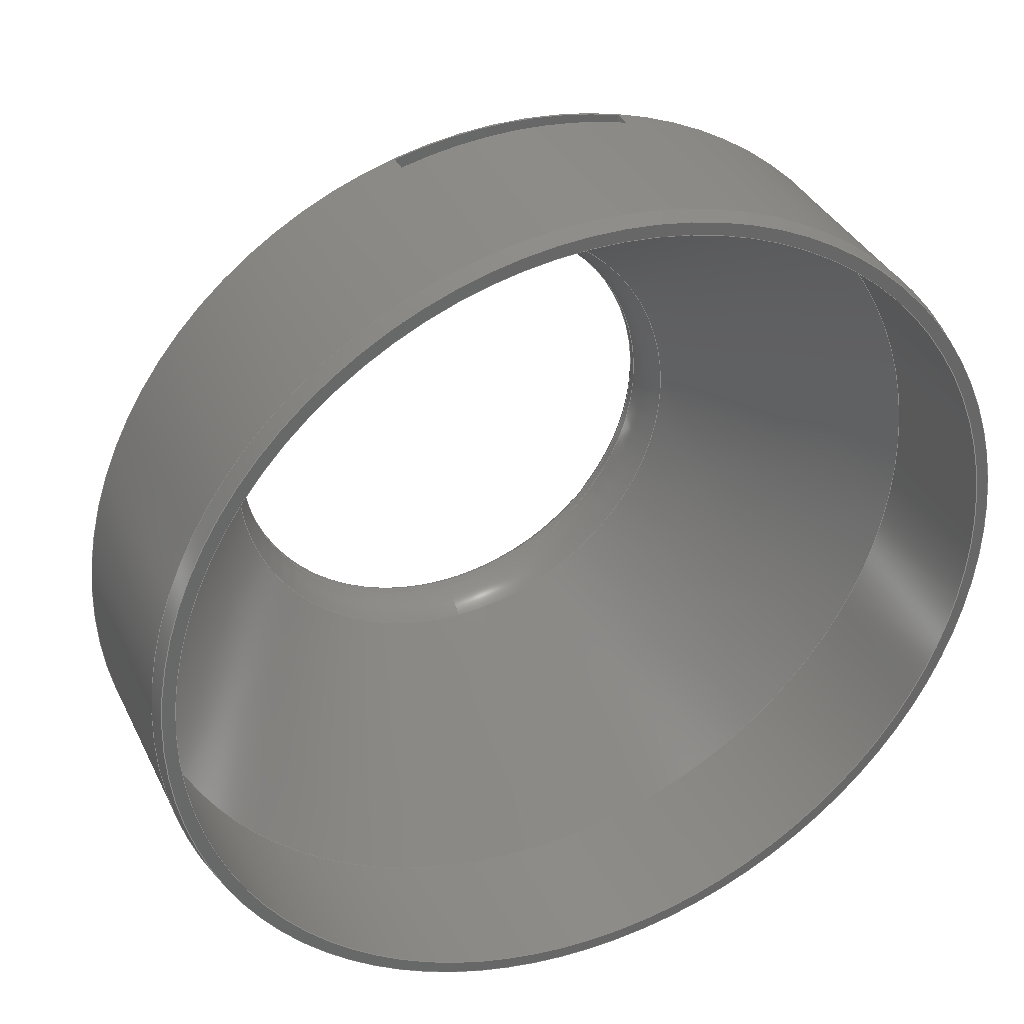
<metadata>
{"format":"step","ext":"stp","renderer":"f3d","projection":"perspective","resolution":1024,"background":"white","views":[{"elev":35.7,"azim":156.7,"up":"+Z"}]}
</metadata>
<code>
ISO-10303-21;
DATA;
#1=MECHANICAL_DESIGN_GEOMETRIC_PRESENTATION_REPRESENTATION('',(#4),#451);
#2=SHAPE_REPRESENTATION_RELATIONSHIP('SRR','None',#458,#3);
#3=ADVANCED_BREP_SHAPE_REPRESENTATION('',(#5),#450);
#4=STYLED_ITEM('',(#467),#5);
#5=MANIFOLD_SOLID_BREP('Solid5',#240);
#6=FACE_BOUND('',#81,.T.);
#7=FACE_BOUND('',#84,.T.);
#8=PLANE('',#276);
#9=PLANE('',#280);
#10=PLANE('',#281);
#11=PLANE('',#283);
#12=PLANE('',#293);
#13=CYLINDRICAL_SURFACE('',#266,38);
#14=CYLINDRICAL_SURFACE('',#272,41);
#15=CYLINDRICAL_SURFACE('',#277,64.19);
#16=CYLINDRICAL_SURFACE('',#285,69.5);
#17=CYLINDRICAL_SURFACE('',#289,72.19);
#18=LINE('',#389,#33);
#19=LINE('',#392,#34);
#20=LINE('',#402,#35);
#21=LINE('',#407,#36);
#22=LINE('',#411,#37);
#23=LINE('',#413,#38);
#24=LINE('',#415,#39);
#25=LINE('',#416,#40);
#26=LINE('',#421,#41);
#27=LINE('',#425,#42);
#28=LINE('',#427,#43);
#29=LINE('',#428,#44);
#30=LINE('',#436,#45);
#31=LINE('',#442,#46);
#32=LINE('',#446,#47);
#33=VECTOR('',#308,53.75);
#34=VECTOR('',#311,38);
#35=VECTOR('',#324,41);
#36=VECTOR('',#331,56.59);
#37=VECTOR('',#334,10);
#38=VECTOR('',#335,10);
#39=VECTOR('',#336,10);
#40=VECTOR('',#337,10);
#41=VECTOR('',#342,10);
#42=VECTOR('',#347,10);
#43=VECTOR('',#348,10);
#44=VECTOR('',#349,10);
#45=VECTOR('',#362,69.5);
#46=VECTOR('',#371,72.19);
#47=VECTOR('',#376,71.89);
#48=CONICAL_SURFACE('',#264,53.75,0.6981);
#49=CONICAL_SURFACE('',#274,56.59,0.8488);
#50=CONICAL_SURFACE('',#291,71.89,0.1974);
#51=FACE_OUTER_BOUND('',#67,.T.);
#52=FACE_OUTER_BOUND('',#68,.T.);
#53=FACE_OUTER_BOUND('',#69,.T.);
#54=FACE_OUTER_BOUND('',#70,.T.);
#55=FACE_OUTER_BOUND('',#71,.T.);
#56=FACE_OUTER_BOUND('',#72,.T.);
#57=FACE_OUTER_BOUND('',#73,.T.);
#58=FACE_OUTER_BOUND('',#74,.T.);
#59=FACE_OUTER_BOUND('',#75,.T.);
#60=FACE_OUTER_BOUND('',#76,.T.);
#61=FACE_OUTER_BOUND('',#77,.T.);
#62=FACE_OUTER_BOUND('',#78,.T.);
#63=FACE_OUTER_BOUND('',#79,.T.);
#64=FACE_OUTER_BOUND('',#80,.T.);
#65=FACE_OUTER_BOUND('',#82,.T.);
#66=FACE_OUTER_BOUND('',#83,.T.);
#67=EDGE_LOOP('',(#155,#156,#157,#158));
#68=EDGE_LOOP('',(#159,#160,#161,#162));
#69=EDGE_LOOP('',(#163,#164,#165,#166));
#70=EDGE_LOOP('',(#167,#168,#169,#170));
#71=EDGE_LOOP('',(#171,#172,#173,#174));
#72=EDGE_LOOP('',(#175,#176,#177,#178));
#73=EDGE_LOOP('',(#179,#180,#181,#182));
#74=EDGE_LOOP('',(#183,#184,#185,#186));
#75=EDGE_LOOP('',(#187,#188,#189,#190));
#76=EDGE_LOOP('',(#191,#192,#193,#194));
#77=EDGE_LOOP('',(#195,#196,#197,#198));
#78=EDGE_LOOP('',(#199,#200,#201,#202));
#79=EDGE_LOOP('',(#203,#204,#205,#206));
#80=EDGE_LOOP('',(#207,#208,#209,#210));
#81=EDGE_LOOP('',(#211,#212,#213,#214));
#82=EDGE_LOOP('',(#215,#216,#217,#218));
#83=EDGE_LOOP('',(#219));
#84=EDGE_LOOP('',(#220));
#85=CIRCLE('',#261,38);
#86=CIRCLE('',#262,10);
#87=CIRCLE('',#263,40.34);
#88=CIRCLE('',#265,69.5);
#89=CIRCLE('',#267,38);
#90=CIRCLE('',#269,41);
#91=CIRCLE('',#270,5);
#92=CIRCLE('',#271,42.7);
#93=CIRCLE('',#273,41);
#94=CIRCLE('',#275,72.19);
#95=CIRCLE('',#278,64.19);
#96=CIRCLE('',#279,64.19);
#97=CIRCLE('',#282,72.19);
#98=CIRCLE('',#284,72.19);
#99=CIRCLE('',#286,69.5);
#100=CIRCLE('',#288,1.5);
#101=CIRCLE('',#290,72.19);
#102=CIRCLE('',#292,71.58);
#103=VERTEX_POINT('',#381);
#104=VERTEX_POINT('',#383);
#105=VERTEX_POINT('',#387);
#106=VERTEX_POINT('',#391);
#107=VERTEX_POINT('',#395);
#108=VERTEX_POINT('',#397);
#109=VERTEX_POINT('',#401);
#110=VERTEX_POINT('',#405);
#111=VERTEX_POINT('',#409);
#112=VERTEX_POINT('',#410);
#113=VERTEX_POINT('',#412);
#114=VERTEX_POINT('',#414);
#115=VERTEX_POINT('',#418);
#116=VERTEX_POINT('',#420);
#117=VERTEX_POINT('',#424);
#118=VERTEX_POINT('',#426);
#119=VERTEX_POINT('',#434);
#120=VERTEX_POINT('',#440);
#121=VERTEX_POINT('',#444);
#122=EDGE_CURVE('',#103,#103,#85,.T.);
#123=EDGE_CURVE('',#103,#104,#86,.T.);
#124=EDGE_CURVE('',#104,#104,#87,.T.);
#125=EDGE_CURVE('',#105,#105,#88,.T.);
#126=EDGE_CURVE('',#105,#104,#18,.T.);
#127=EDGE_CURVE('',#103,#106,#19,.T.);
#128=EDGE_CURVE('',#106,#106,#89,.T.);
#129=EDGE_CURVE('',#107,#107,#90,.T.);
#130=EDGE_CURVE('',#107,#108,#91,.T.);
#131=EDGE_CURVE('',#108,#108,#92,.T.);
#132=EDGE_CURVE('',#107,#109,#20,.T.);
#133=EDGE_CURVE('',#109,#109,#93,.T.);
#134=EDGE_CURVE('',#110,#110,#94,.T.);
#135=EDGE_CURVE('',#110,#108,#21,.T.);
#136=EDGE_CURVE('',#111,#112,#22,.T.);
#137=EDGE_CURVE('',#112,#113,#23,.T.);
#138=EDGE_CURVE('',#113,#114,#24,.T.);
#139=EDGE_CURVE('',#111,#114,#25,.T.);
#140=EDGE_CURVE('',#112,#115,#95,.T.);
#141=EDGE_CURVE('',#115,#116,#26,.T.);
#142=EDGE_CURVE('',#116,#113,#96,.T.);
#143=EDGE_CURVE('',#115,#117,#27,.T.);
#144=EDGE_CURVE('',#118,#117,#28,.T.);
#145=EDGE_CURVE('',#118,#116,#29,.T.);
#146=EDGE_CURVE('',#117,#111,#97,.T.);
#147=EDGE_CURVE('',#114,#118,#98,.T.);
#148=EDGE_CURVE('',#119,#119,#99,.T.);
#149=EDGE_CURVE('',#119,#105,#30,.T.);
#150=EDGE_CURVE('',#109,#106,#100,.T.);
#151=EDGE_CURVE('',#120,#120,#101,.T.);
#152=EDGE_CURVE('',#120,#110,#31,.T.);
#153=EDGE_CURVE('',#121,#121,#102,.T.);
#154=EDGE_CURVE('',#121,#120,#32,.T.);
#155=ORIENTED_EDGE('',*,*,#122,.T.);
#156=ORIENTED_EDGE('',*,*,#123,.T.);
#157=ORIENTED_EDGE('',*,*,#124,.T.);
#158=ORIENTED_EDGE('',*,*,#123,.F.);
#159=ORIENTED_EDGE('',*,*,#125,.T.);
#160=ORIENTED_EDGE('',*,*,#126,.T.);
#161=ORIENTED_EDGE('',*,*,#124,.F.);
#162=ORIENTED_EDGE('',*,*,#126,.F.);
#163=ORIENTED_EDGE('',*,*,#122,.F.);
#164=ORIENTED_EDGE('',*,*,#127,.T.);
#165=ORIENTED_EDGE('',*,*,#128,.F.);
#166=ORIENTED_EDGE('',*,*,#127,.F.);
#167=ORIENTED_EDGE('',*,*,#129,.T.);
#168=ORIENTED_EDGE('',*,*,#130,.T.);
#169=ORIENTED_EDGE('',*,*,#131,.T.);
#170=ORIENTED_EDGE('',*,*,#130,.F.);
#171=ORIENTED_EDGE('',*,*,#129,.F.);
#172=ORIENTED_EDGE('',*,*,#132,.T.);
#173=ORIENTED_EDGE('',*,*,#133,.T.);
#174=ORIENTED_EDGE('',*,*,#132,.F.);
#175=ORIENTED_EDGE('',*,*,#134,.F.);
#176=ORIENTED_EDGE('',*,*,#135,.T.);
#177=ORIENTED_EDGE('',*,*,#131,.F.);
#178=ORIENTED_EDGE('',*,*,#135,.F.);
#179=ORIENTED_EDGE('',*,*,#136,.T.);
#180=ORIENTED_EDGE('',*,*,#137,.T.);
#181=ORIENTED_EDGE('',*,*,#138,.T.);
#182=ORIENTED_EDGE('',*,*,#139,.F.);
#183=ORIENTED_EDGE('',*,*,#140,.T.);
#184=ORIENTED_EDGE('',*,*,#141,.T.);
#185=ORIENTED_EDGE('',*,*,#142,.T.);
#186=ORIENTED_EDGE('',*,*,#137,.F.);
#187=ORIENTED_EDGE('',*,*,#143,.T.);
#188=ORIENTED_EDGE('',*,*,#144,.F.);
#189=ORIENTED_EDGE('',*,*,#145,.T.);
#190=ORIENTED_EDGE('',*,*,#141,.F.);
#191=ORIENTED_EDGE('',*,*,#143,.F.);
#192=ORIENTED_EDGE('',*,*,#140,.F.);
#193=ORIENTED_EDGE('',*,*,#136,.F.);
#194=ORIENTED_EDGE('',*,*,#146,.F.);
#195=ORIENTED_EDGE('',*,*,#145,.F.);
#196=ORIENTED_EDGE('',*,*,#147,.F.);
#197=ORIENTED_EDGE('',*,*,#138,.F.);
#198=ORIENTED_EDGE('',*,*,#142,.F.);
#199=ORIENTED_EDGE('',*,*,#148,.T.);
#200=ORIENTED_EDGE('',*,*,#149,.T.);
#201=ORIENTED_EDGE('',*,*,#125,.F.);
#202=ORIENTED_EDGE('',*,*,#149,.F.);
#203=ORIENTED_EDGE('',*,*,#133,.F.);
#204=ORIENTED_EDGE('',*,*,#150,.T.);
#205=ORIENTED_EDGE('',*,*,#128,.T.);
#206=ORIENTED_EDGE('',*,*,#150,.F.);
#207=ORIENTED_EDGE('',*,*,#151,.F.);
#208=ORIENTED_EDGE('',*,*,#152,.T.);
#209=ORIENTED_EDGE('',*,*,#134,.T.);
#210=ORIENTED_EDGE('',*,*,#152,.F.);
#211=ORIENTED_EDGE('',*,*,#144,.T.);
#212=ORIENTED_EDGE('',*,*,#146,.T.);
#213=ORIENTED_EDGE('',*,*,#139,.T.);
#214=ORIENTED_EDGE('',*,*,#147,.T.);
#215=ORIENTED_EDGE('',*,*,#153,.F.);
#216=ORIENTED_EDGE('',*,*,#154,.T.);
#217=ORIENTED_EDGE('',*,*,#151,.T.);
#218=ORIENTED_EDGE('',*,*,#154,.F.);
#219=ORIENTED_EDGE('',*,*,#153,.T.);
#220=ORIENTED_EDGE('',*,*,#148,.F.);
#221=TOROIDAL_SURFACE('',#260,48,10);
#222=TOROIDAL_SURFACE('',#268,46,5);
#223=TOROIDAL_SURFACE('',#287,39.5,1.5);
#224=ADVANCED_FACE('',(#51),#221,.T.);
#225=ADVANCED_FACE('',(#52),#48,.F.);
#226=ADVANCED_FACE('',(#53),#13,.F.);
#227=ADVANCED_FACE('',(#54),#222,.F.);
#228=ADVANCED_FACE('',(#55),#14,.T.);
#229=ADVANCED_FACE('',(#56),#49,.T.);
#230=ADVANCED_FACE('',(#57),#8,.F.);
#231=ADVANCED_FACE('',(#58),#15,.T.);
#232=ADVANCED_FACE('',(#59),#9,.F.);
#233=ADVANCED_FACE('',(#60),#10,.F.);
#234=ADVANCED_FACE('',(#61),#11,.T.);
#235=ADVANCED_FACE('',(#62),#16,.F.);
#236=ADVANCED_FACE('',(#63),#223,.T.);
#237=ADVANCED_FACE('',(#64,#6),#17,.T.);
#238=ADVANCED_FACE('',(#65),#50,.T.);
#239=ADVANCED_FACE('',(#66,#7),#12,.T.);
#240=CLOSED_SHELL('',(#224,#225,#226,#227,#228,#229,#230,#231,#232,#233,
#234,#235,#236,#237,#238,#239));
#241=DERIVED_UNIT_ELEMENT(#243,1);
#242=DERIVED_UNIT_ELEMENT(#453,-3);
#243=(
MASS_UNIT()
NAMED_UNIT(*)
SI_UNIT($,.GRAM.)
);
#244=DERIVED_UNIT((#241,#242));
#245=MEASURE_REPRESENTATION_ITEM('density measure',
POSITIVE_RATIO_MEASURE(0),#244);
#246=PROPERTY_DEFINITION_REPRESENTATION(#251,#248);
#247=PROPERTY_DEFINITION_REPRESENTATION(#252,#249);
#248=REPRESENTATION('material name',(#250),#450);
#249=REPRESENTATION('density',(#245),#450);
#250=DESCRIPTIVE_REPRESENTATION_ITEM('-','-');
#251=PROPERTY_DEFINITION('material property','material name',#460);
#252=PROPERTY_DEFINITION('material property','density of part',#460);
#253=DATE_TIME_ROLE('creation_date');
#254=APPLIED_DATE_AND_TIME_ASSIGNMENT(#255,#253,(#460));
#255=DATE_AND_TIME(#256,#257);
#256=CALENDAR_DATE(2024,24,2);
#257=LOCAL_TIME(0,0,0,#258);
#258=COORDINATED_UNIVERSAL_TIME_OFFSET(0,0,.BEHIND.);
#259=AXIS2_PLACEMENT_3D('placement',#379,#294,#295);
#260=AXIS2_PLACEMENT_3D('',#380,#296,#297);
#261=AXIS2_PLACEMENT_3D('',#382,#298,#299);
#262=AXIS2_PLACEMENT_3D('',#384,#300,#301);
#263=AXIS2_PLACEMENT_3D('',#385,#302,#303);
#264=AXIS2_PLACEMENT_3D('',#386,#304,#305);
#265=AXIS2_PLACEMENT_3D('',#388,#306,#307);
#266=AXIS2_PLACEMENT_3D('',#390,#309,#310);
#267=AXIS2_PLACEMENT_3D('',#393,#312,#313);
#268=AXIS2_PLACEMENT_3D('',#394,#314,#315);
#269=AXIS2_PLACEMENT_3D('',#396,#316,#317);
#270=AXIS2_PLACEMENT_3D('',#398,#318,#319);
#271=AXIS2_PLACEMENT_3D('',#399,#320,#321);
#272=AXIS2_PLACEMENT_3D('',#400,#322,#323);
#273=AXIS2_PLACEMENT_3D('',#403,#325,#326);
#274=AXIS2_PLACEMENT_3D('',#404,#327,#328);
#275=AXIS2_PLACEMENT_3D('',#406,#329,#330);
#276=AXIS2_PLACEMENT_3D('',#408,#332,#333);
#277=AXIS2_PLACEMENT_3D('',#417,#338,#339);
#278=AXIS2_PLACEMENT_3D('',#419,#340,#341);
#279=AXIS2_PLACEMENT_3D('',#422,#343,#344);
#280=AXIS2_PLACEMENT_3D('',#423,#345,#346);
#281=AXIS2_PLACEMENT_3D('',#429,#350,#351);
#282=AXIS2_PLACEMENT_3D('',#430,#352,#353);
#283=AXIS2_PLACEMENT_3D('',#431,#354,#355);
#284=AXIS2_PLACEMENT_3D('',#432,#356,#357);
#285=AXIS2_PLACEMENT_3D('',#433,#358,#359);
#286=AXIS2_PLACEMENT_3D('',#435,#360,#361);
#287=AXIS2_PLACEMENT_3D('',#437,#363,#364);
#288=AXIS2_PLACEMENT_3D('',#438,#365,#366);
#289=AXIS2_PLACEMENT_3D('',#439,#367,#368);
#290=AXIS2_PLACEMENT_3D('',#441,#369,#370);
#291=AXIS2_PLACEMENT_3D('',#443,#372,#373);
#292=AXIS2_PLACEMENT_3D('',#445,#374,#375);
#293=AXIS2_PLACEMENT_3D('',#447,#377,#378);
#294=DIRECTION('axis',(0,0,1));
#295=DIRECTION('refdir',(1,0,0));
#296=DIRECTION('center_axis',(0,1,0));
#297=DIRECTION('ref_axis',(0,0,1));
#298=DIRECTION('center_axis',(0,-1,0));
#299=DIRECTION('ref_axis',(6.123e-17,0,-1));
#300=DIRECTION('center_axis',(-1,0,1.225e-16));
#301=DIRECTION('ref_axis',(-1.225e-16,0,-1));
#302=DIRECTION('center_axis',(0,1,0));
#303=DIRECTION('ref_axis',(-3.062e-17,0,-1));
#304=DIRECTION('center_axis',(0,1,0));
#305=DIRECTION('ref_axis',(0,0,1));
#306=DIRECTION('center_axis',(0,1,0));
#307=DIRECTION('ref_axis',(1,0,0));
#308=DIRECTION('',(7.872e-17,-0.766,0.6428));
#309=DIRECTION('center_axis',(0,1,0));
#310=DIRECTION('ref_axis',(0,0,1));
#311=DIRECTION('',(0,-1,0));
#312=DIRECTION('center_axis',(0,1,0));
#313=DIRECTION('ref_axis',(1,0,0));
#314=DIRECTION('center_axis',(0,1,0));
#315=DIRECTION('ref_axis',(0,0,1));
#316=DIRECTION('center_axis',(0,1,0));
#317=DIRECTION('ref_axis',(6.123e-17,0,-1));
#318=DIRECTION('center_axis',(-1,0,1.225e-16));
#319=DIRECTION('ref_axis',(-1.225e-16,0,-1));
#320=DIRECTION('center_axis',(0,-1,0));
#321=DIRECTION('ref_axis',(-3.062e-17,0,-1));
#322=DIRECTION('center_axis',(0,1,0));
#323=DIRECTION('ref_axis',(0,0,1));
#324=DIRECTION('',(0,-1,0));
#325=DIRECTION('center_axis',(0,1,0));
#326=DIRECTION('ref_axis',(1,0,0));
#327=DIRECTION('center_axis',(0,1,0));
#328=DIRECTION('ref_axis',(0,0,1));
#329=DIRECTION('center_axis',(0,1,0));
#330=DIRECTION('ref_axis',(1,0,0));
#331=DIRECTION('',(9.19e-17,-0.6609,0.7505));
#332=DIRECTION('center_axis',(0.9659,0,-0.2588));
#333=DIRECTION('ref_axis',(0.2588,0,0.9659));
#334=DIRECTION('',(-0.2588,0,-0.9659));
#335=DIRECTION('',(0,-1,0));
#336=DIRECTION('',(0.2588,0,0.9659));
#337=DIRECTION('',(0,-1,0));
#338=DIRECTION('center_axis',(0,-1,0));
#339=DIRECTION('ref_axis',(0.2588,0,-0.9659));
#340=DIRECTION('center_axis',(0,-1,0));
#341=DIRECTION('ref_axis',(0.2588,0,-0.9659));
#342=DIRECTION('',(0,-1,0));
#343=DIRECTION('center_axis',(0,1,0));
#344=DIRECTION('ref_axis',(0.2588,0,-0.9659));
#345=DIRECTION('center_axis',(-0.9659,0,-0.2588));
#346=DIRECTION('ref_axis',(0.2588,0,-0.9659));
#347=DIRECTION('',(-0.2588,0,0.9659));
#348=DIRECTION('',(0,1,0));
#349=DIRECTION('',(0.2588,0,-0.9659));
#350=DIRECTION('center_axis',(0,1,0));
#351=DIRECTION('ref_axis',(0,0,1));
#352=DIRECTION('center_axis',(0,1,0));
#353=DIRECTION('ref_axis',(0,0,1));
#354=DIRECTION('center_axis',(0,1,0));
#355=DIRECTION('ref_axis',(0,0,1));
#356=DIRECTION('center_axis',(0,-1,0));
#357=DIRECTION('ref_axis',(0,0,1));
#358=DIRECTION('center_axis',(0,1,0));
#359=DIRECTION('ref_axis',(0,0,1));
#360=DIRECTION('center_axis',(0,1,0));
#361=DIRECTION('ref_axis',(1,0,0));
#362=DIRECTION('',(0,-1,0));
#363=DIRECTION('center_axis',(0,1,0));
#364=DIRECTION('ref_axis',(0,0,1));
#365=DIRECTION('center_axis',(-1,0,1.225e-16));
#366=DIRECTION('ref_axis',(-1.225e-16,0,-1));
#367=DIRECTION('center_axis',(0,1,0));
#368=DIRECTION('ref_axis',(0,0,1));
#369=DIRECTION('center_axis',(0,1,0));
#370=DIRECTION('ref_axis',(1,0,0));
#371=DIRECTION('',(0,-1,0));
#372=DIRECTION('center_axis',(0,-1,0));
#373=DIRECTION('ref_axis',(0,0,1));
#374=DIRECTION('center_axis',(0,1,0));
#375=DIRECTION('ref_axis',(1,0,0));
#376=DIRECTION('',(-2.402e-17,-0.9806,-0.1961));
#377=DIRECTION('center_axis',(0,1,0));
#378=DIRECTION('ref_axis',(0,0,1));
#379=CARTESIAN_POINT('',(0,0,0));
#380=CARTESIAN_POINT('Origin',(0,-66.18,0));
#381=CARTESIAN_POINT('',(-4.654e-15,-66.18,-38));
#382=CARTESIAN_POINT('Origin',(0,-66.18,0));
#383=CARTESIAN_POINT('',(-4.94e-15,-59.75,-40.34));
#384=CARTESIAN_POINT('Origin',(-5.878e-15,-66.18,-48));
#385=CARTESIAN_POINT('Origin',(-3.705e-15,-59.75,
0));
#386=CARTESIAN_POINT('Origin',(0,-43.77,0));
#387=CARTESIAN_POINT('',(-8.511e-15,-25,-69.5));
#388=CARTESIAN_POINT('Origin',(0,-25,0));
#389=CARTESIAN_POINT('',(-6.582e-15,-43.77,-53.75));
#390=CARTESIAN_POINT('Origin',(0,-65.04,0));
#391=CARTESIAN_POINT('',(-4.654e-15,-67.54,-38));
#392=CARTESIAN_POINT('',(-4.654e-15,-65.04,-38));
#393=CARTESIAN_POINT('Origin',(0,-67.54,0));
#394=CARTESIAN_POINT('Origin',(0,-65.89,0));
#395=CARTESIAN_POINT('',(-5.021e-15,-65.89,-41));
#396=CARTESIAN_POINT('Origin',(0,-65.89,0));
#397=CARTESIAN_POINT('',(-5.229e-15,-62.14,-42.7));
#398=CARTESIAN_POINT('Origin',(-5.633e-15,-65.89,
-46));
#399=CARTESIAN_POINT('Origin',(-3.922e-15,-62.14,
0));
#400=CARTESIAN_POINT('Origin',(0,-65.59,0));
#401=CARTESIAN_POINT('',(-5.021e-15,-67.54,-41));
#402=CARTESIAN_POINT('',(-5.021e-15,-65.59,-41));
#403=CARTESIAN_POINT('Origin',(0,-67.54,0));
#404=CARTESIAN_POINT('Origin',(0,-49.9,0));
#405=CARTESIAN_POINT('',(-8.84e-15,-36.17,-72.19));
#406=CARTESIAN_POINT('Origin',(0,-36.17,0));
#407=CARTESIAN_POINT('',(-6.931e-15,-49.9,-56.59));
#408=CARTESIAN_POINT('Origin',(16.61,-32.97,62));
#409=CARTESIAN_POINT('',(18.68,-32.97,69.73));
#410=CARTESIAN_POINT('',(16.61,-32.97,62));
#411=CARTESIAN_POINT('',(18.68,-32.97,69.73));
#412=CARTESIAN_POINT('',(16.61,-36.07,62));
#413=CARTESIAN_POINT('',(16.61,-32.97,62));
#414=CARTESIAN_POINT('',(18.68,-36.07,69.73));
#415=CARTESIAN_POINT('',(18.68,-36.07,69.73));
#416=CARTESIAN_POINT('',(18.68,-19.58,69.73));
#417=CARTESIAN_POINT('Origin',(0,-32.97,0));
#418=CARTESIAN_POINT('',(-16.61,-32.97,62));
#419=CARTESIAN_POINT('Origin',(0,-32.97,0));
#420=CARTESIAN_POINT('',(-16.61,-36.07,62));
#421=CARTESIAN_POINT('',(-16.61,-32.97,62));
#422=CARTESIAN_POINT('Origin',(0,-36.07,0));
#423=CARTESIAN_POINT('Origin',(-18.68,-32.97,69.73));
#424=CARTESIAN_POINT('',(-18.68,-32.97,69.73));
#425=CARTESIAN_POINT('',(-16.61,-32.97,62));
#426=CARTESIAN_POINT('',(-18.68,-36.07,69.73));
#427=CARTESIAN_POINT('',(-18.68,-19.58,69.73));
#428=CARTESIAN_POINT('',(-16.61,-36.07,62));
#429=CARTESIAN_POINT('Origin',(1.11e-15,-32.97,67.09));
#430=CARTESIAN_POINT('Origin',(0,-32.97,0));
#431=CARTESIAN_POINT('Origin',(1.11e-15,-36.07,67.09));
#432=CARTESIAN_POINT('Origin',(0,-36.07,0));
#433=CARTESIAN_POINT('Origin',(0,-12.5,0));
#434=CARTESIAN_POINT('',(-8.511e-15,0,-69.5));
#435=CARTESIAN_POINT('Origin',(0,0,0));
#436=CARTESIAN_POINT('',(-8.511e-15,-12.5,-69.5));
#437=CARTESIAN_POINT('Origin',(0,-67.54,0));
#438=CARTESIAN_POINT('Origin',(-4.837e-15,-67.54,
-39.5));
#439=CARTESIAN_POINT('Origin',(0,-19.58,0));
#440=CARTESIAN_POINT('',(-8.84e-15,-3,-72.19));
#441=CARTESIAN_POINT('Origin',(0,-3,0));
#442=CARTESIAN_POINT('',(-8.84e-15,-19.58,-72.19));
#443=CARTESIAN_POINT('Origin',(0,-1.5,0));
#444=CARTESIAN_POINT('',(-8.767e-15,-1.138e-14,-71.58));
#445=CARTESIAN_POINT('Origin',(0,-1.332e-14,0));
#446=CARTESIAN_POINT('',(-8.803e-15,-1.5,-71.89));
#447=CARTESIAN_POINT('Origin',(0,0,69.5));
#448=UNCERTAINTY_MEASURE_WITH_UNIT(LENGTH_MEASURE(0.01),#452,
'DISTANCE_ACCURACY_VALUE',
'Maximum model space distance between geometric entities at asserted c
onnectivities');
#449=UNCERTAINTY_MEASURE_WITH_UNIT(LENGTH_MEASURE(0.01),#452,
'DISTANCE_ACCURACY_VALUE',
'Maximum model space distance between geometric entities at asserted c
onnectivities');
#450=(
GEOMETRIC_REPRESENTATION_CONTEXT(3)
GLOBAL_UNCERTAINTY_ASSIGNED_CONTEXT((#448))
GLOBAL_UNIT_ASSIGNED_CONTEXT((#452,#454,#455))
REPRESENTATION_CONTEXT('','3D')
);
#451=(
GEOMETRIC_REPRESENTATION_CONTEXT(3)
GLOBAL_UNCERTAINTY_ASSIGNED_CONTEXT((#449))
GLOBAL_UNIT_ASSIGNED_CONTEXT((#452,#454,#455))
REPRESENTATION_CONTEXT('','3D')
);
#452=(
LENGTH_UNIT()
NAMED_UNIT(*)
SI_UNIT(.MILLI.,.METRE.)
);
#453=(
LENGTH_UNIT()
NAMED_UNIT(*)
SI_UNIT(.CENTI.,.METRE.)
);
#454=(
NAMED_UNIT(*)
PLANE_ANGLE_UNIT()
SI_UNIT($,.RADIAN.)
);
#455=(
NAMED_UNIT(*)
SI_UNIT($,.STERADIAN.)
SOLID_ANGLE_UNIT()
);
#456=SHAPE_DEFINITION_REPRESENTATION(#457,#458);
#457=PRODUCT_DEFINITION_SHAPE('',$,#460);
#458=SHAPE_REPRESENTATION('',(#259),#450);
#459=PRODUCT_DEFINITION_CONTEXT('part definition',#464,'design');
#460=PRODUCT_DEFINITION('MK2_EU_impeller-shroud',
'MK2_EU_impeller-shroud',#461,#459);
#461=PRODUCT_DEFINITION_FORMATION('',$,#466);
#462=PRODUCT_RELATED_PRODUCT_CATEGORY('MK2_EU_impeller-shroud',
'MK2_EU_impeller-shroud',(#466));
#463=APPLICATION_PROTOCOL_DEFINITION('international standard',
'ap242_managed_model_based_3d_engineering',2011,#464);
#464=APPLICATION_CONTEXT('Managed model based 3d engineering');
#465=PRODUCT_CONTEXT('part definition',#464,'mechanical');
#466=PRODUCT('MK2_EU_impeller-shroud','MK2_EU_impeller-shroud',$,(#465));
#467=PRESENTATION_STYLE_ASSIGNMENT((#468));
#468=SURFACE_STYLE_USAGE(.BOTH.,#471);
#469=SURFACE_STYLE_RENDERING_WITH_PROPERTIES($,#475,(#470));
#470=SURFACE_STYLE_TRANSPARENT(0);
#471=SURFACE_SIDE_STYLE('',(#472,#469));
#472=SURFACE_STYLE_FILL_AREA(#473);
#473=FILL_AREA_STYLE('',(#474));
#474=FILL_AREA_STYLE_COLOUR('',#475);
#475=COLOUR_RGB('',0.8784,0.8745,0.8588);
ENDSEC;
END-ISO-10303-21;

</code>
